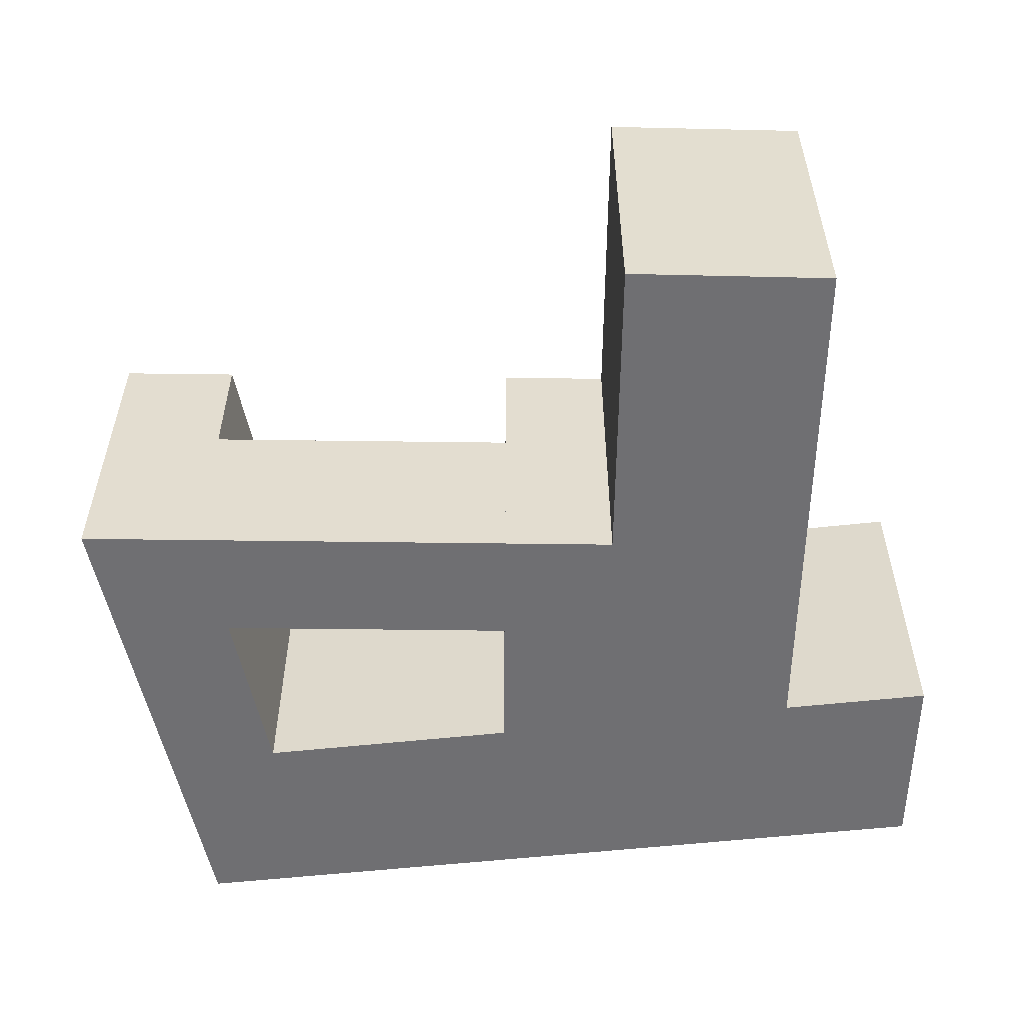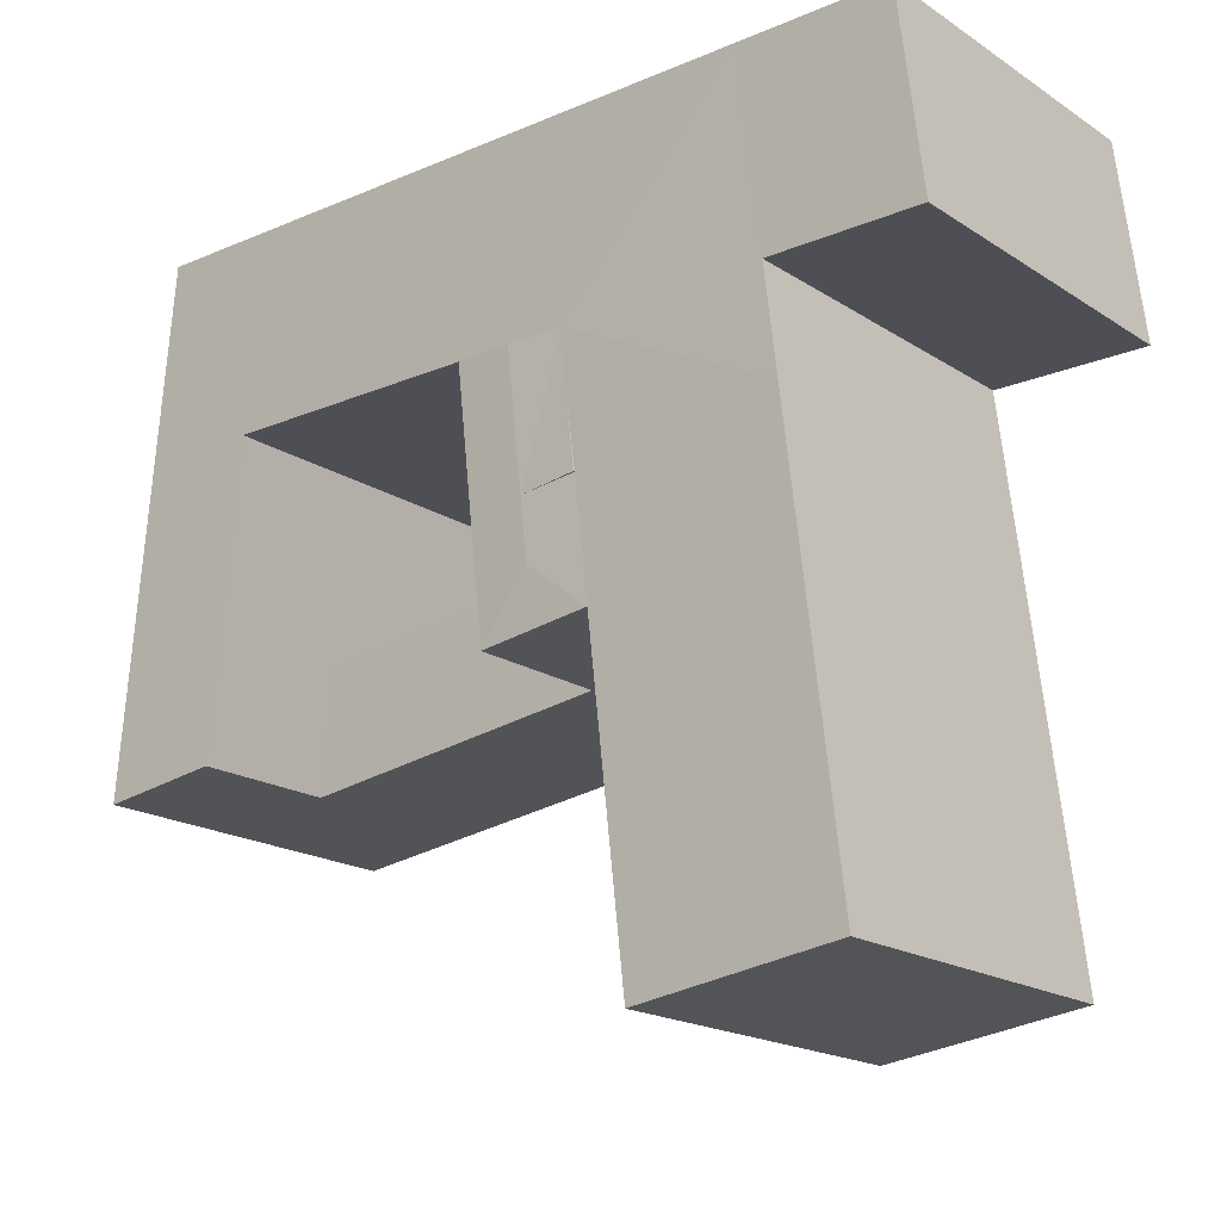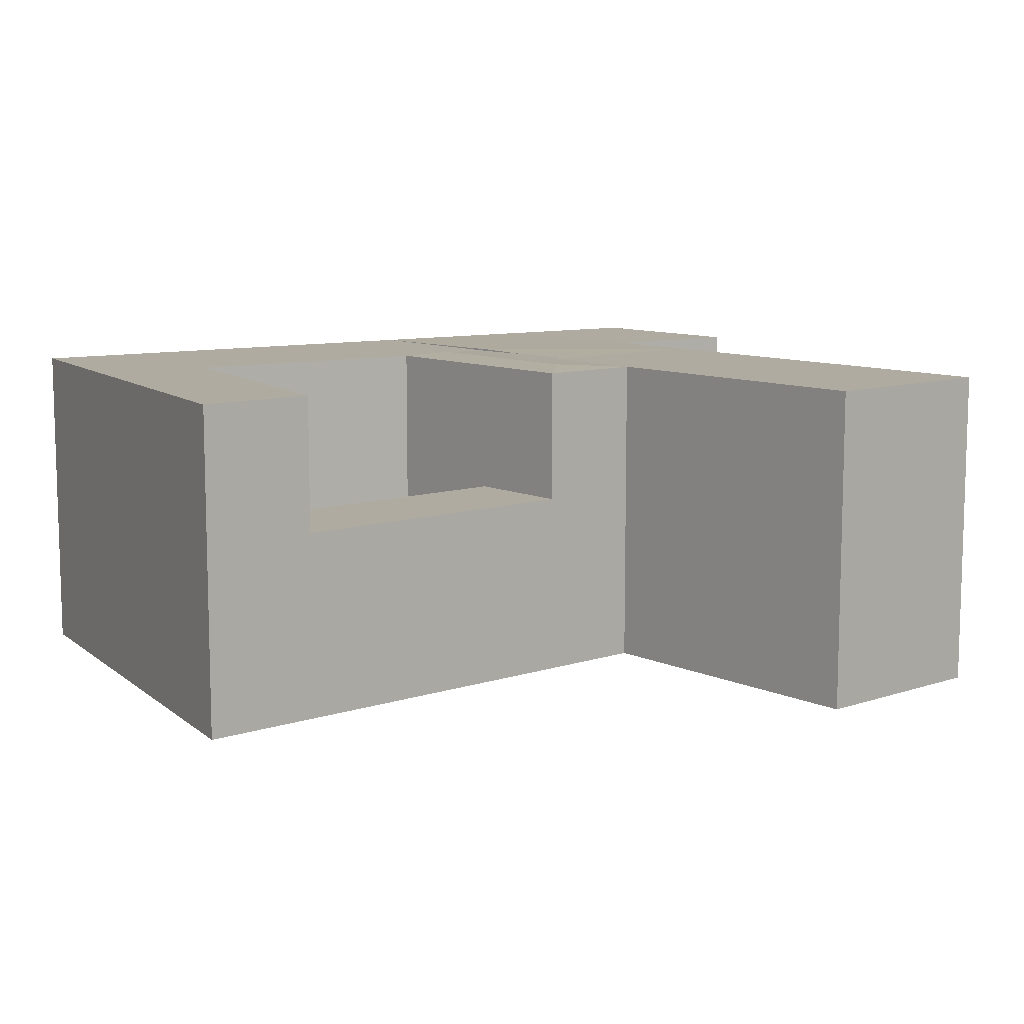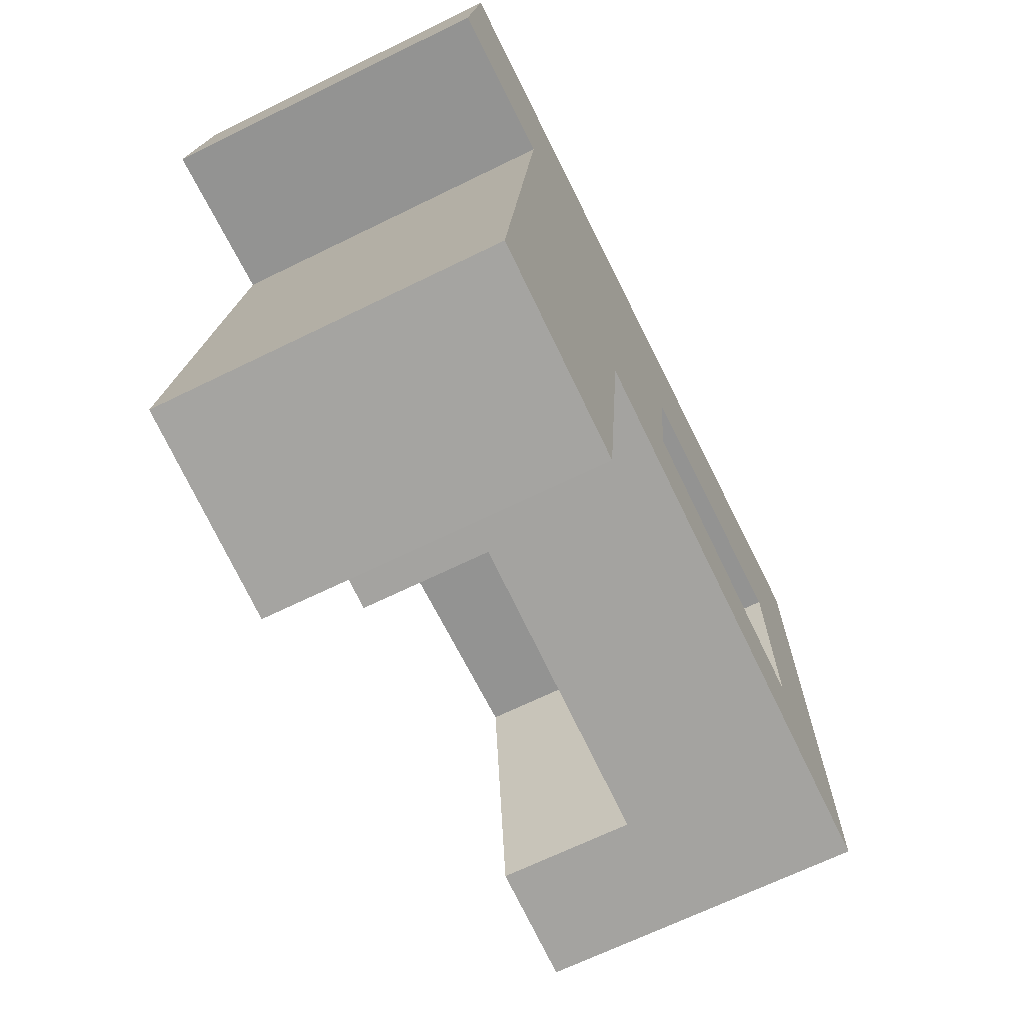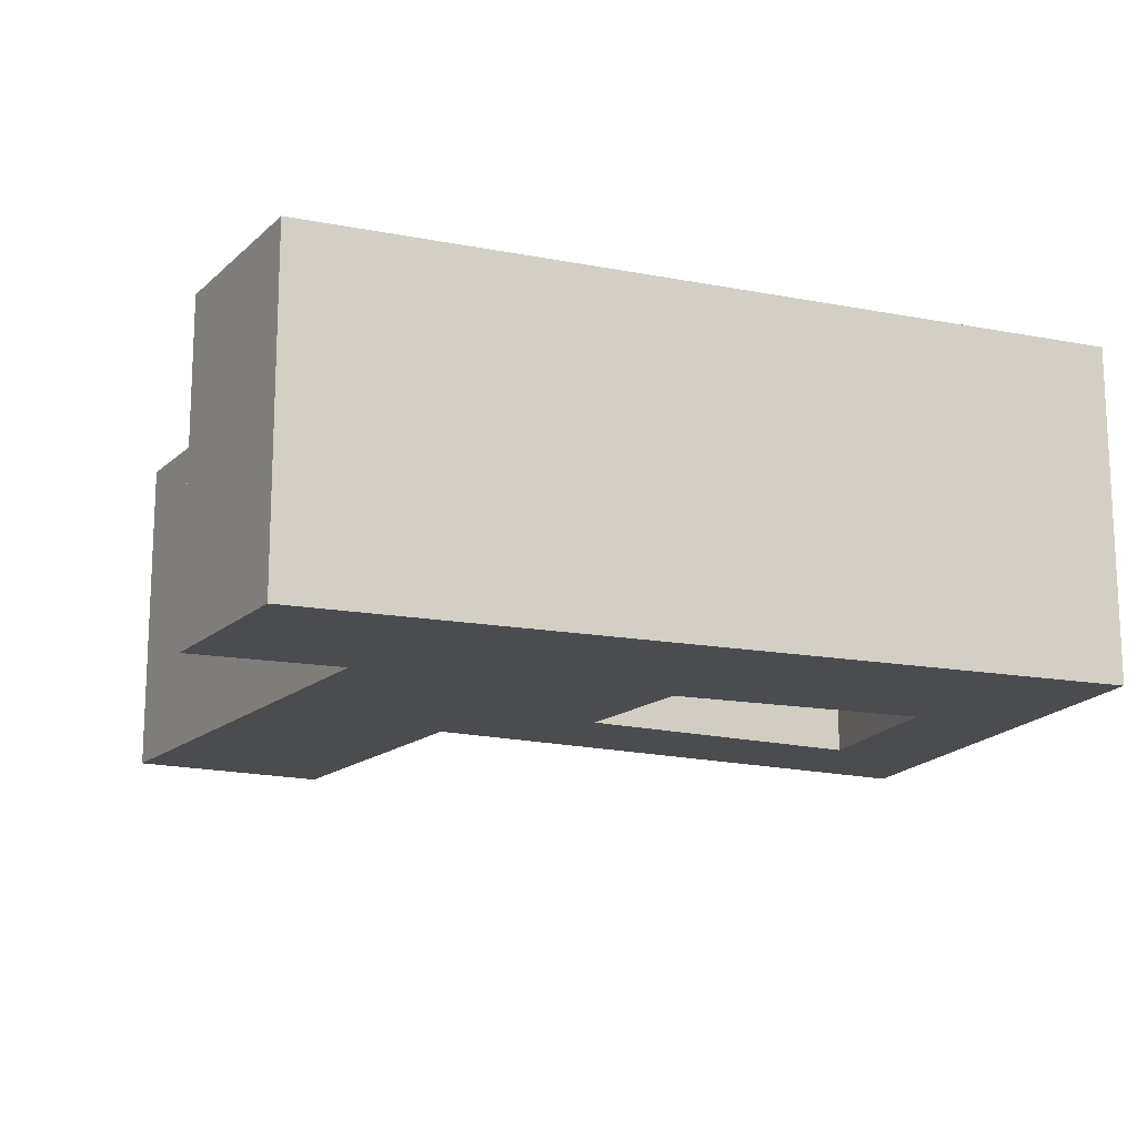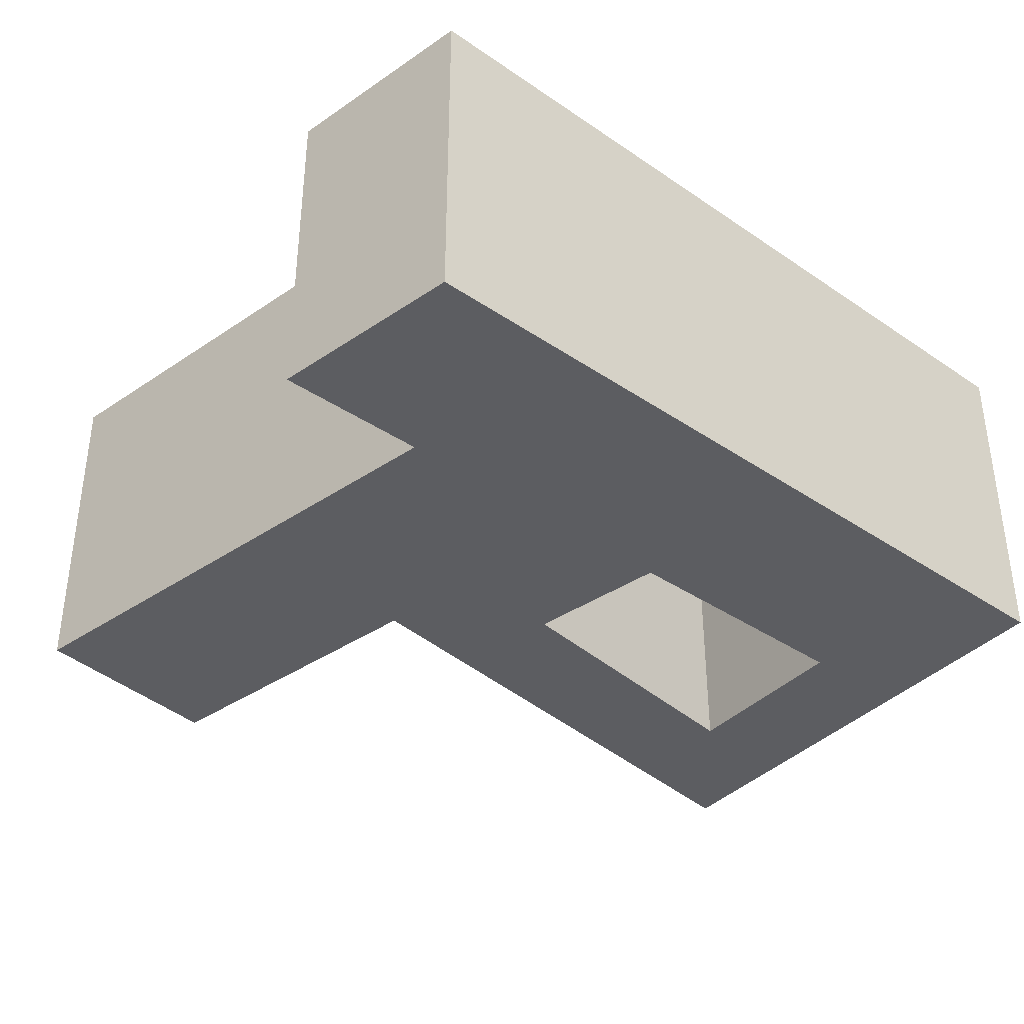
<metadata>
{"format":"obj","ext":"obj","renderer":"f3d","projection":"perspective","resolution":1024,"background":"white","views":[{"elev":-54.7,"azim":-173.9,"up":"+Y"},{"elev":-18.8,"azim":-140.4,"up":"+Z"},{"elev":9.8,"azim":146.6,"up":"+Y"},{"elev":-67.2,"azim":-63.8,"up":"+Z"},{"elev":-15.2,"azim":-22.8,"up":"+Y"},{"elev":-36.8,"azim":-41.9,"up":"+Y"}]}
</metadata>
<code>
v  22.61 22.92 -16.83
v  6.074 22.92 -37.12
v  8.687 22.92 -15.15
v  20.03 22.92 -38.95
v  60.07 22.92 -13.2
v  52.51 22.92 -20.44
v  51.75 22.92 -12.2
v  60.82 22.92 -21.44
v  51.75 13.29 -12.2
v  30.32 13.29 -17.76
v  31.26 13.29 -9.723
v  52.51 13.29 -20.44
v  26.91 23.05 -13.43
v  30.32 22.92 -17.76
v  31.26 22.92 -9.723
v  27.4 23.05 -9.257
v  23.54 22.92 -8.791
v  58.81 22.92 0.5891
v  50.59 22.92 0.5067
v  28.51 23.05 0.2852
v  32.43 22.92 0.3245
v  24.6 22.92 0.246
v  23.54 23.05 -8.791
v  9.642 22.92 -7.114
v  24.6 23.05 0.246
v  10.5 22.92 0.1046
v  57.57 22.92 14.19
v  49.35 22.92 14.11
v  34.02 22.92 13.95
v  26.19 22.92 13.87
v  12.12 22.92 13.73
v  1.621 22.92 13.63
v  0.0004898 22.92 -0.0007249
v  6.074 2.273e-15 -37.11
v  22.6 1.03e-15 -16.83
v  8.686 9.275e-16 -15.15
v  20.02 2.385e-15 -38.95
v  52.51 1.251e-15 -20.44
v  60.07 8.083e-16 -13.2
v  51.75 7.468e-16 -12.2
v  60.82 1.313e-15 -21.44
v  30.32 1.087e-15 -17.76
v  31.26 5.953e-16 -9.722
v  23.54 5.383e-16 -8.791
v  58.81 -3.612e-17 0.5898
v  50.59 -3.107e-17 0.5074
v  32.43 -1.992e-17 0.3252
v  24.6 -1.51e-17 0.2467
v  9.642 4.355e-16 -7.113
v  10.5 -6.448e-18 0.1053
v  57.57 -8.689e-16 14.19
v  49.35 -8.638e-16 14.11
v  34.02 -8.544e-16 13.95
v  26.19 -8.496e-16 13.88
v  12.12 -8.41e-16 13.73
v  1.621 -8.345e-16 13.63
v  0 0 0
v  24.07 22.98 -4.273
g defaultobject
f 1 2 3
f 2 1 4
f 5 6 7
f 6 5 8
f 9 10 11
f 10 9 12
f 13 14 1
f 15 13 16
f 13 15 14
f 16 1 17
f 1 16 13
f 18 7 19
f 7 18 5
f 15 20 21
f 20 15 16
f 20 16 22
f 16 23 22
f 17 3 24
f 3 17 1
f 25 24 26
f 24 25 17
f 27 19 28
f 19 27 18
f 28 21 29
f 21 28 19
f 21 30 29
f 30 21 22
f 30 25 31
f 31 25 26
f 26 32 31
f 32 26 33
f 34 35 36
f 35 34 37
f 38 39 40
f 39 38 41
f 42 40 43
f 40 42 38
f 43 35 42
f 35 43 44
f 40 45 46
f 45 40 39
f 47 44 43
f 44 47 48
f 36 44 49
f 44 36 35
f 50 44 48
f 44 50 49
f 46 51 52
f 51 46 45
f 46 53 47
f 53 46 52
f 47 54 48
f 54 47 53
f 55 48 54
f 48 55 50
f 50 56 57
f 56 50 55
f 55 32 56
f 32 55 31
f 3 34 36
f 34 3 2
f 2 37 34
f 37 2 4
f 37 1 35
f 1 37 4
f 7 12 9
f 12 7 6
f 10 15 11
f 15 10 14
f 19 40 46
f 40 19 7
f 39 18 45
f 18 39 5
f 16 17 23
f 43 21 47
f 21 43 15
f 22 21 20
f 58 17 23
f 6 41 38
f 41 6 8
f 41 5 39
f 5 41 8
f 10 38 42
f 38 10 12
f 40 11 43
f 11 40 9
f 1 42 35
f 42 1 14
f 24 36 49
f 36 24 3
f 26 49 50
f 49 26 24
f 58 22 25
f 45 27 51
f 27 45 18
f 51 28 52
f 28 51 27
f 21 46 47
f 46 21 19
f 52 29 53
f 29 52 28
f 53 30 54
f 30 53 29
f 25 30 22
f 54 31 55
f 31 54 30
f 32 57 56
f 57 32 33
f 33 50 57
f 50 33 26

</code>
